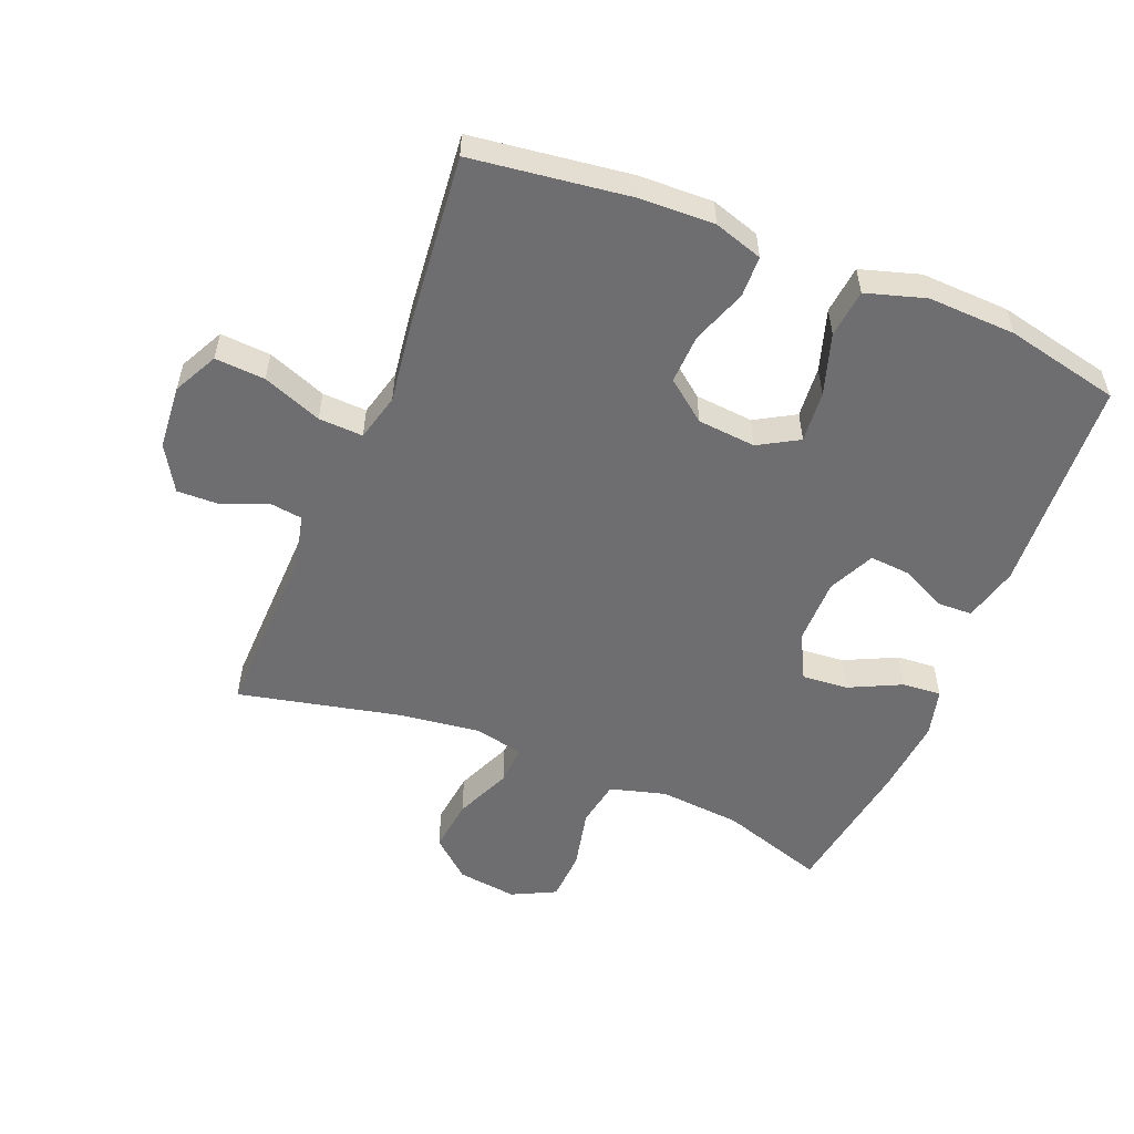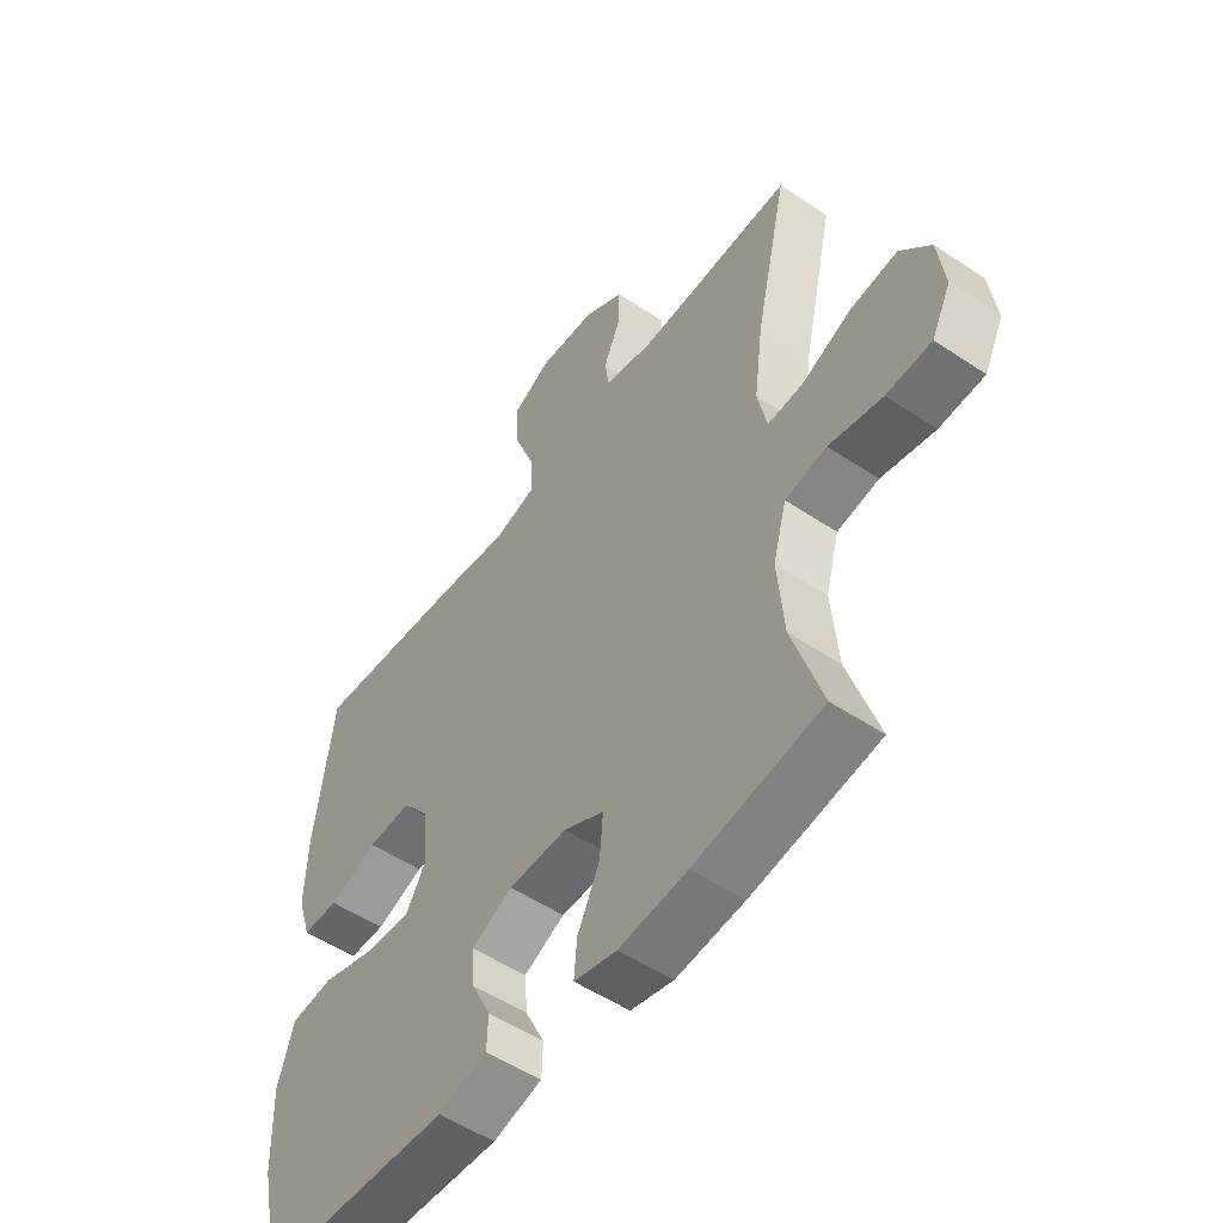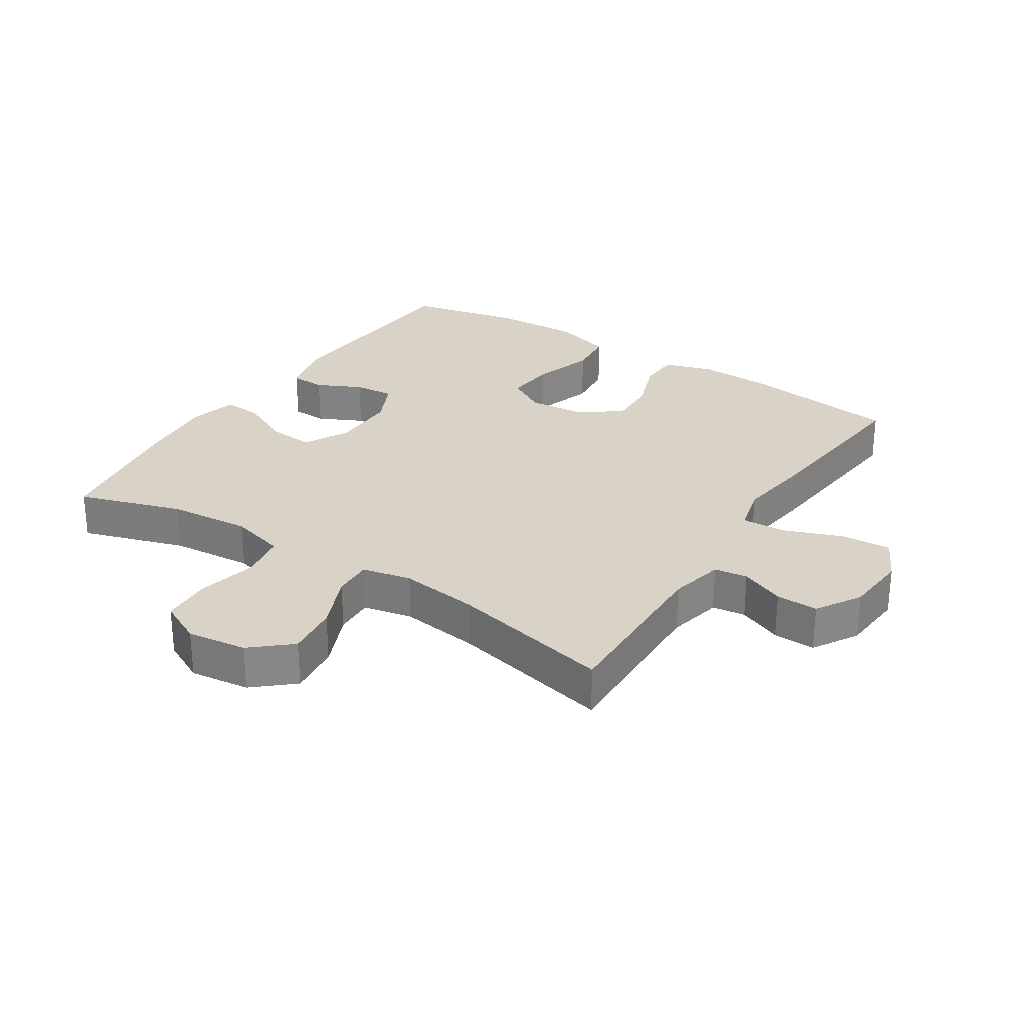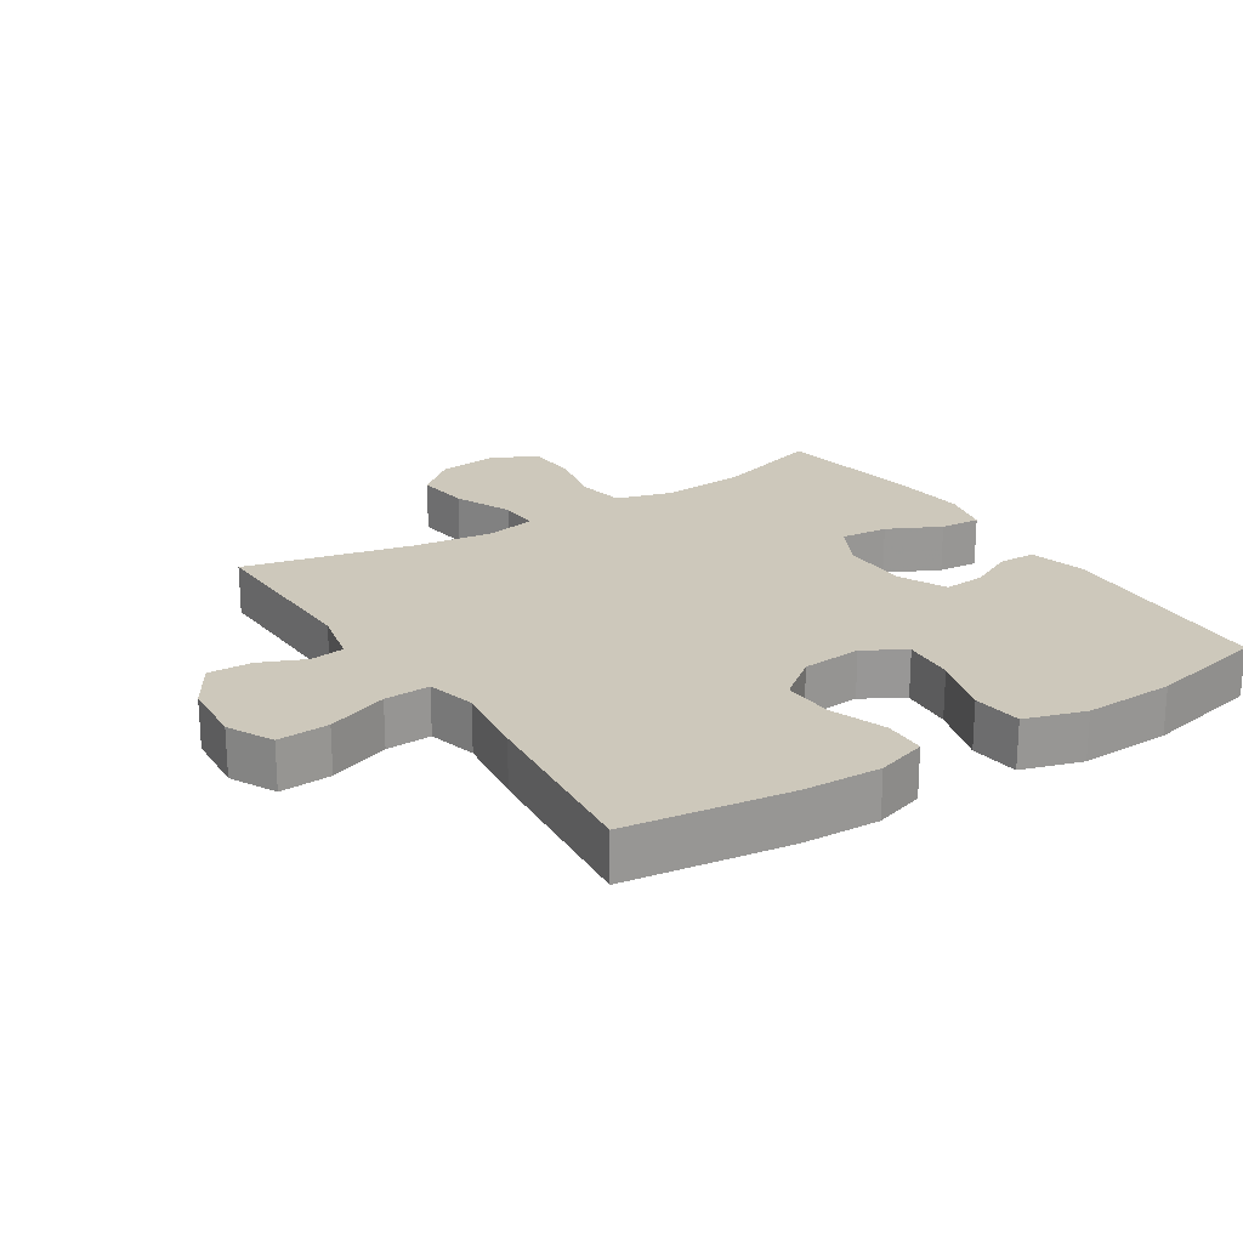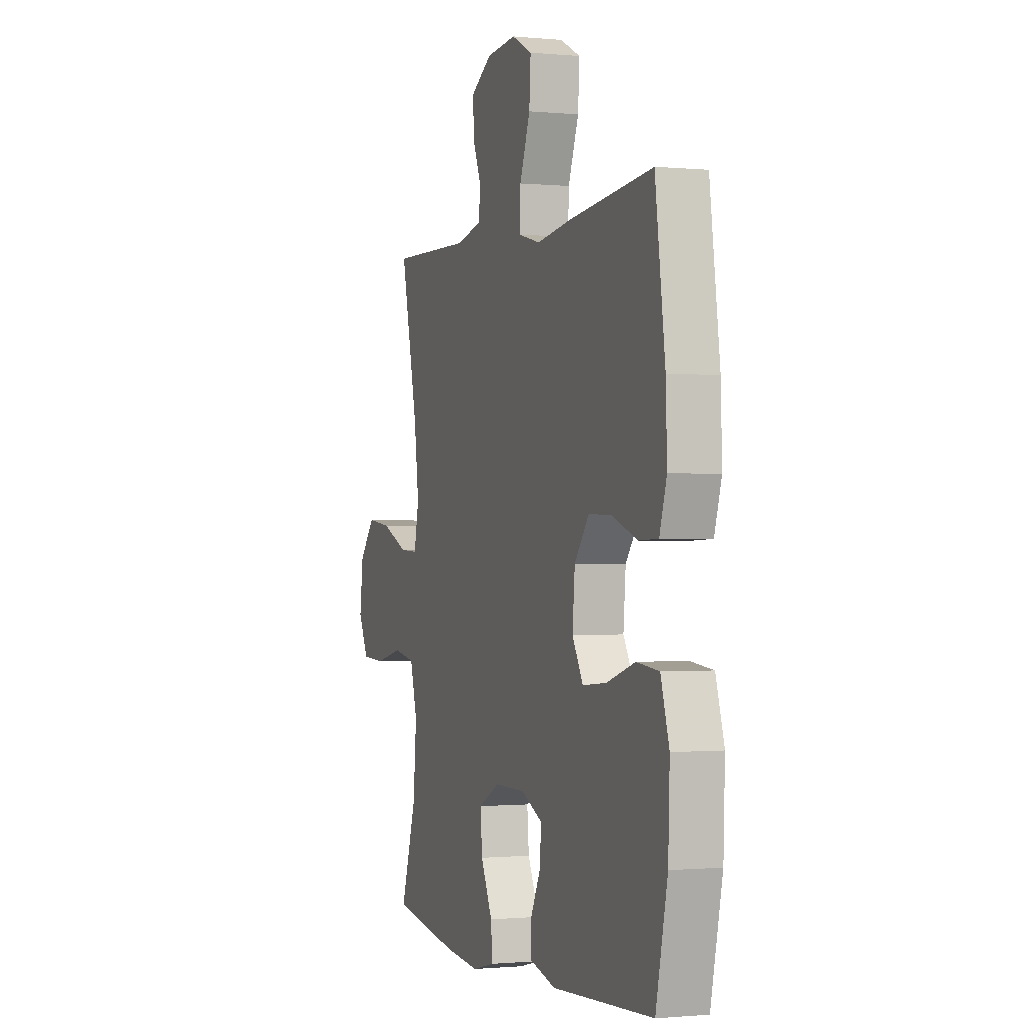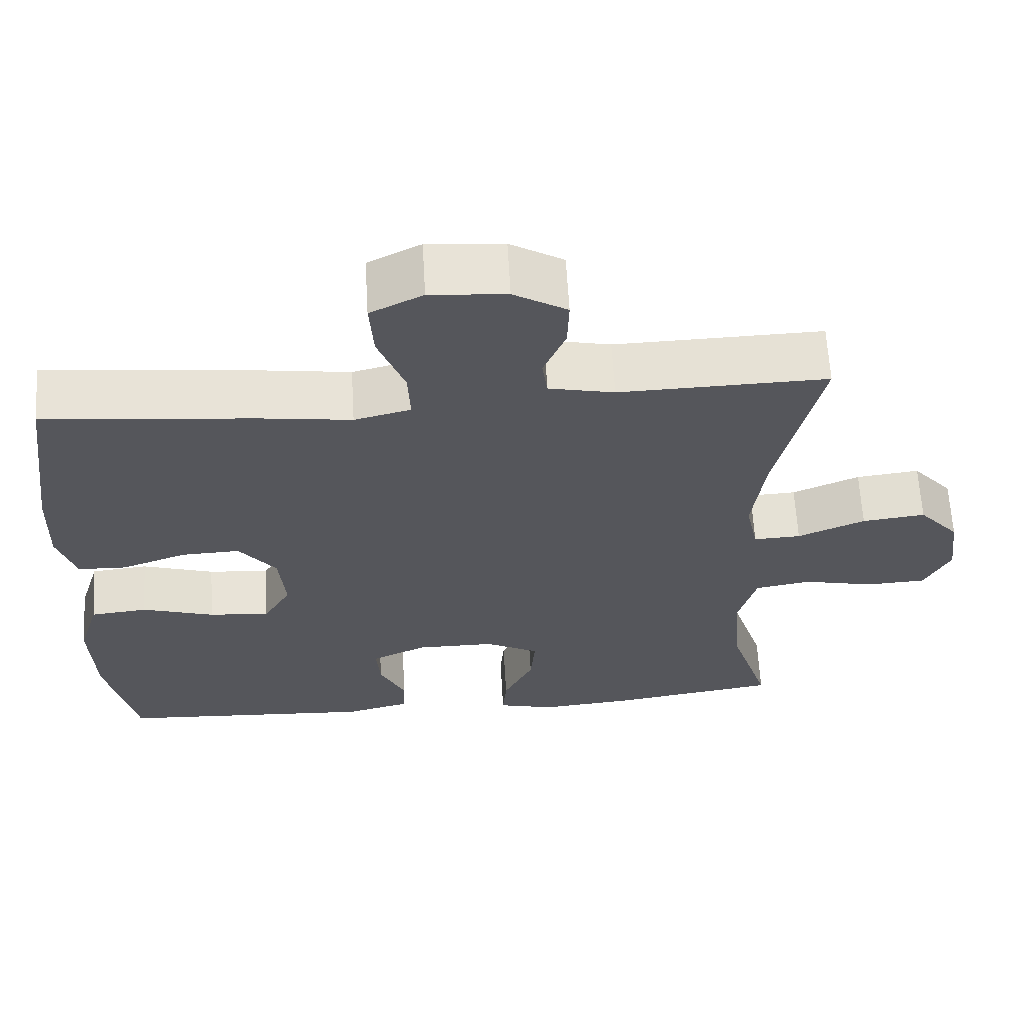
<metadata>
{"format":"obj","ext":"obj","renderer":"f3d","projection":"perspective","resolution":1024,"background":"white","views":[{"elev":-54.4,"azim":67.9,"up":"+Y"},{"elev":-53.0,"azim":-125.6,"up":"+Z"},{"elev":28.1,"azim":-57.1,"up":"+Y"},{"elev":21.9,"azim":57.4,"up":"+Y"},{"elev":-0.8,"azim":70.4,"up":"+Z"},{"elev":63.4,"azim":176.7,"up":"+Z"}]}
</metadata>
<code>
v -0.5 0.07 -0.5
v -0.448 0.07 -0.337
v -0.437 0.07 -0.209
v -0.461 0.07 -0.122
v -0.534 0.07 -0.109
v -0.628 0.07 -0.13
v -0.707 0.07 -0.126
v -0.741 0.07 -0.058
v -0.729 0.07 0.035
v -0.676 0.07 0.096
v -0.593 0.07 0.086
v -0.505 0.07 0.048
v -0.443 0.07 0.045
v -0.427 0.07 0.122
v -0.443 0.07 0.245
v -0.5 0.07 0.5
v -0.227 0.07 0.493
v -0.141 0.07 0.512
v -0.134 0.07 0.564
v -0.163 0.07 0.633
v -0.165 0.07 0.699
v -0.095 0.07 0.741
v 0.005 0.07 0.749
v 0.074 0.07 0.714
v 0.069 0.07 0.636
v 0.034 0.07 0.544
v 0.031 0.07 0.475
v 0.105 0.07 0.456
v 0.222 0.07 0.472
v 0.5 0.07 0.5
v 0.533 0.07 0.254
v 0.537 0.07 0.138
v 0.513 0.07 0.062
v 0.449 0.07 0.06
v 0.364 0.07 0.091
v 0.287 0.07 0.094
v 0.238 0.07 0.031
v 0.23 0.07 -0.06
v 0.266 0.07 -0.122
v 0.346 0.07 -0.115
v 0.441 0.07 -0.085
v 0.516 0.07 -0.093
v 0.544 0.07 -0.185
v 0.539 0.07 -0.322
v 0.5 0.07 -0.5
v 0.163 0.07 -0.52
v 0.077 0.07 -0.498
v 0.075 0.07 -0.443
v 0.109 0.07 -0.373
v 0.114 0.07 -0.31
v 0.042 0.07 -0.276
v -0.061 0.07 -0.276
v -0.132 0.07 -0.313
v -0.126 0.07 -0.385
v -0.087 0.07 -0.466
v -0.082 0.07 -0.527
v -0.157 0.07 -0.546
v -0.277 0.07 -0.535
v -0.5 0 -0.5
v -0.448 0 -0.337
v -0.437 0 -0.209
v -0.461 0 -0.122
v -0.534 0 -0.109
v -0.628 0 -0.13
v -0.707 0 -0.126
v -0.741 0 -0.058
v -0.729 0 0.035
v -0.676 0 0.096
v -0.593 0 0.086
v -0.505 0 0.048
v -0.443 0 0.045
v -0.427 0 0.122
v -0.443 0 0.245
v -0.5 0 0.5
v -0.227 0 0.493
v -0.141 0 0.512
v -0.134 0 0.564
v -0.163 0 0.633
v -0.165 0 0.699
v -0.095 0 0.741
v 0.005 0 0.749
v 0.074 0 0.714
v 0.069 0 0.636
v 0.034 0 0.544
v 0.031 0 0.475
v 0.105 0 0.456
v 0.222 0 0.472
v 0.5 0 0.5
v 0.533 0 0.254
v 0.537 0 0.138
v 0.513 0 0.062
v 0.449 0 0.06
v 0.364 0 0.091
v 0.287 0 0.094
v 0.238 0 0.031
v 0.23 0 -0.06
v 0.266 0 -0.122
v 0.346 0 -0.115
v 0.441 0 -0.085
v 0.516 0 -0.093
v 0.544 0 -0.185
v 0.539 0 -0.322
v 0.5 0 -0.5
v 0.163 0 -0.52
v 0.077 0 -0.498
v 0.075 0 -0.443
v 0.109 0 -0.373
v 0.114 0 -0.31
v 0.042 0 -0.276
v -0.061 0 -0.276
v -0.132 0 -0.313
v -0.126 0 -0.385
v -0.087 0 -0.466
v -0.082 0 -0.527
v -0.157 0 -0.546
v -0.277 0 -0.535
f 57 58 1 2
f 54 55 56 57
f 53 54 57 2
f 52 53 2 3
f 51 52 3 4
f 46 47 48 49
f 46 49 50
f 45 46 50
f 44 45 50
f 43 44 50 51
f 40 41 42 43
f 39 40 43 51
f 32 33 34 35
f 32 35 36
f 31 32 36
f 28 29 30 31
f 27 28 31 36
f 23 24 25 26
f 23 26 27
f 22 23 27
f 19 20 21 22
f 18 19 22 27
f 17 18 27 36
f 15 16 17 36
f 9 10 11 12
f 9 12 13
f 8 9 13
f 5 6 7 8
f 4 5 8 13
f 38 39 51 4
f 14 15 36 37
f 14 37 38
f 4 13 14 38
f 60 59 116 115
f 115 114 113 112
f 60 115 112 111
f 61 60 111 110
f 62 61 110 109
f 107 106 105 104
f 108 107 104
f 108 104 103
f 108 103 102
f 109 108 102 101
f 101 100 99 98
f 109 101 98 97
f 93 92 91 90
f 94 93 90
f 94 90 89
f 89 88 87 86
f 94 89 86 85
f 84 83 82 81
f 85 84 81
f 85 81 80
f 80 79 78 77
f 85 80 77 76
f 94 85 76 75
f 94 75 74 73
f 70 69 68 67
f 71 70 67
f 71 67 66
f 66 65 64 63
f 71 66 63 62
f 62 109 97 96
f 95 94 73 72
f 96 95 72
f 96 72 71 62
f 1 59 60 2
f 2 60 61 3
f 3 61 62 4
f 4 62 63 5
f 5 63 64 6
f 6 64 65 7
f 7 65 66 8
f 8 66 67 9
f 9 67 68 10
f 10 68 69 11
f 11 69 70 12
f 12 70 71 13
f 13 71 72 14
f 14 72 73 15
f 15 73 74 16
f 16 74 75 17
f 17 75 76 18
f 18 76 77 19
f 19 77 78 20
f 20 78 79 21
f 21 79 80 22
f 22 80 81 23
f 23 81 82 24
f 24 82 83 25
f 25 83 84 26
f 26 84 85 27
f 27 85 86 28
f 28 86 87 29
f 29 87 88 30
f 30 88 89 31
f 31 89 90 32
f 32 90 91 33
f 33 91 92 34
f 34 92 93 35
f 35 93 94 36
f 36 94 95 37
f 37 95 96 38
f 38 96 97 39
f 39 97 98 40
f 40 98 99 41
f 41 99 100 42
f 42 100 101 43
f 43 101 102 44
f 44 102 103 45
f 45 103 104 46
f 46 104 105 47
f 47 105 106 48
f 48 106 107 49
f 49 107 108 50
f 50 108 109 51
f 51 109 110 52
f 52 110 111 53
f 53 111 112 54
f 54 112 113 55
f 55 113 114 56
f 56 114 115 57
f 57 115 116 58
f 58 116 59 1

</code>
